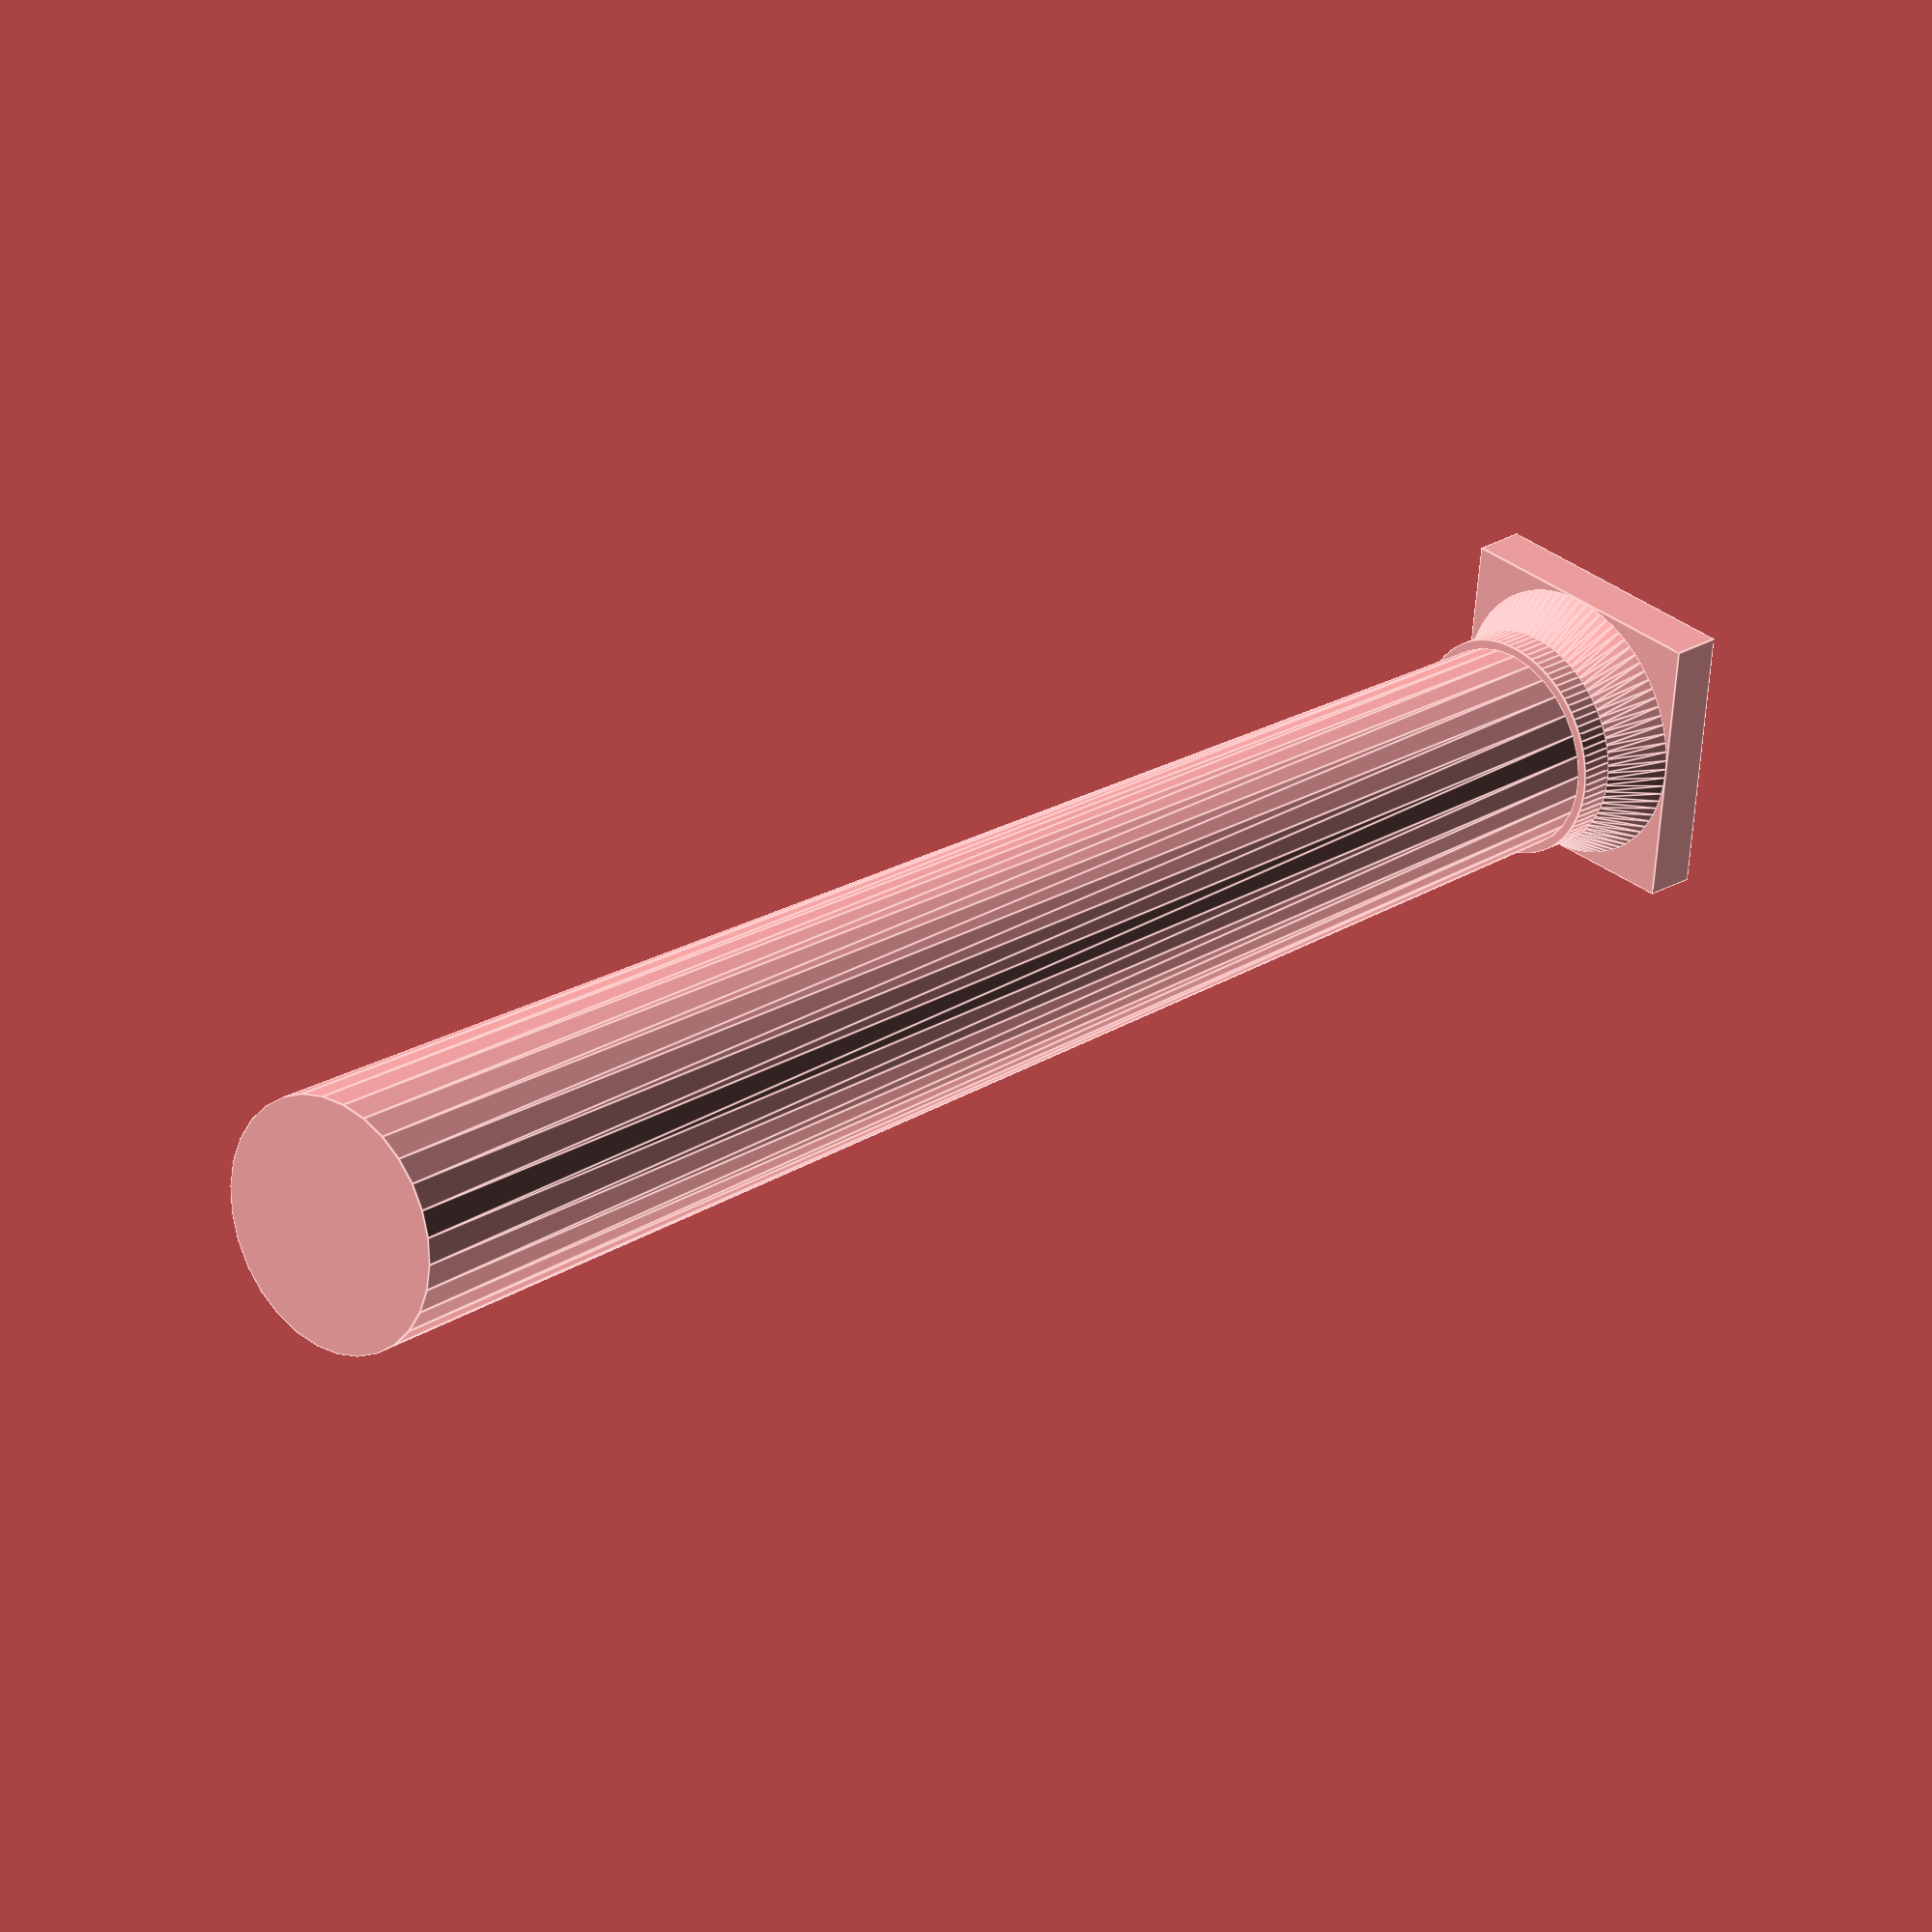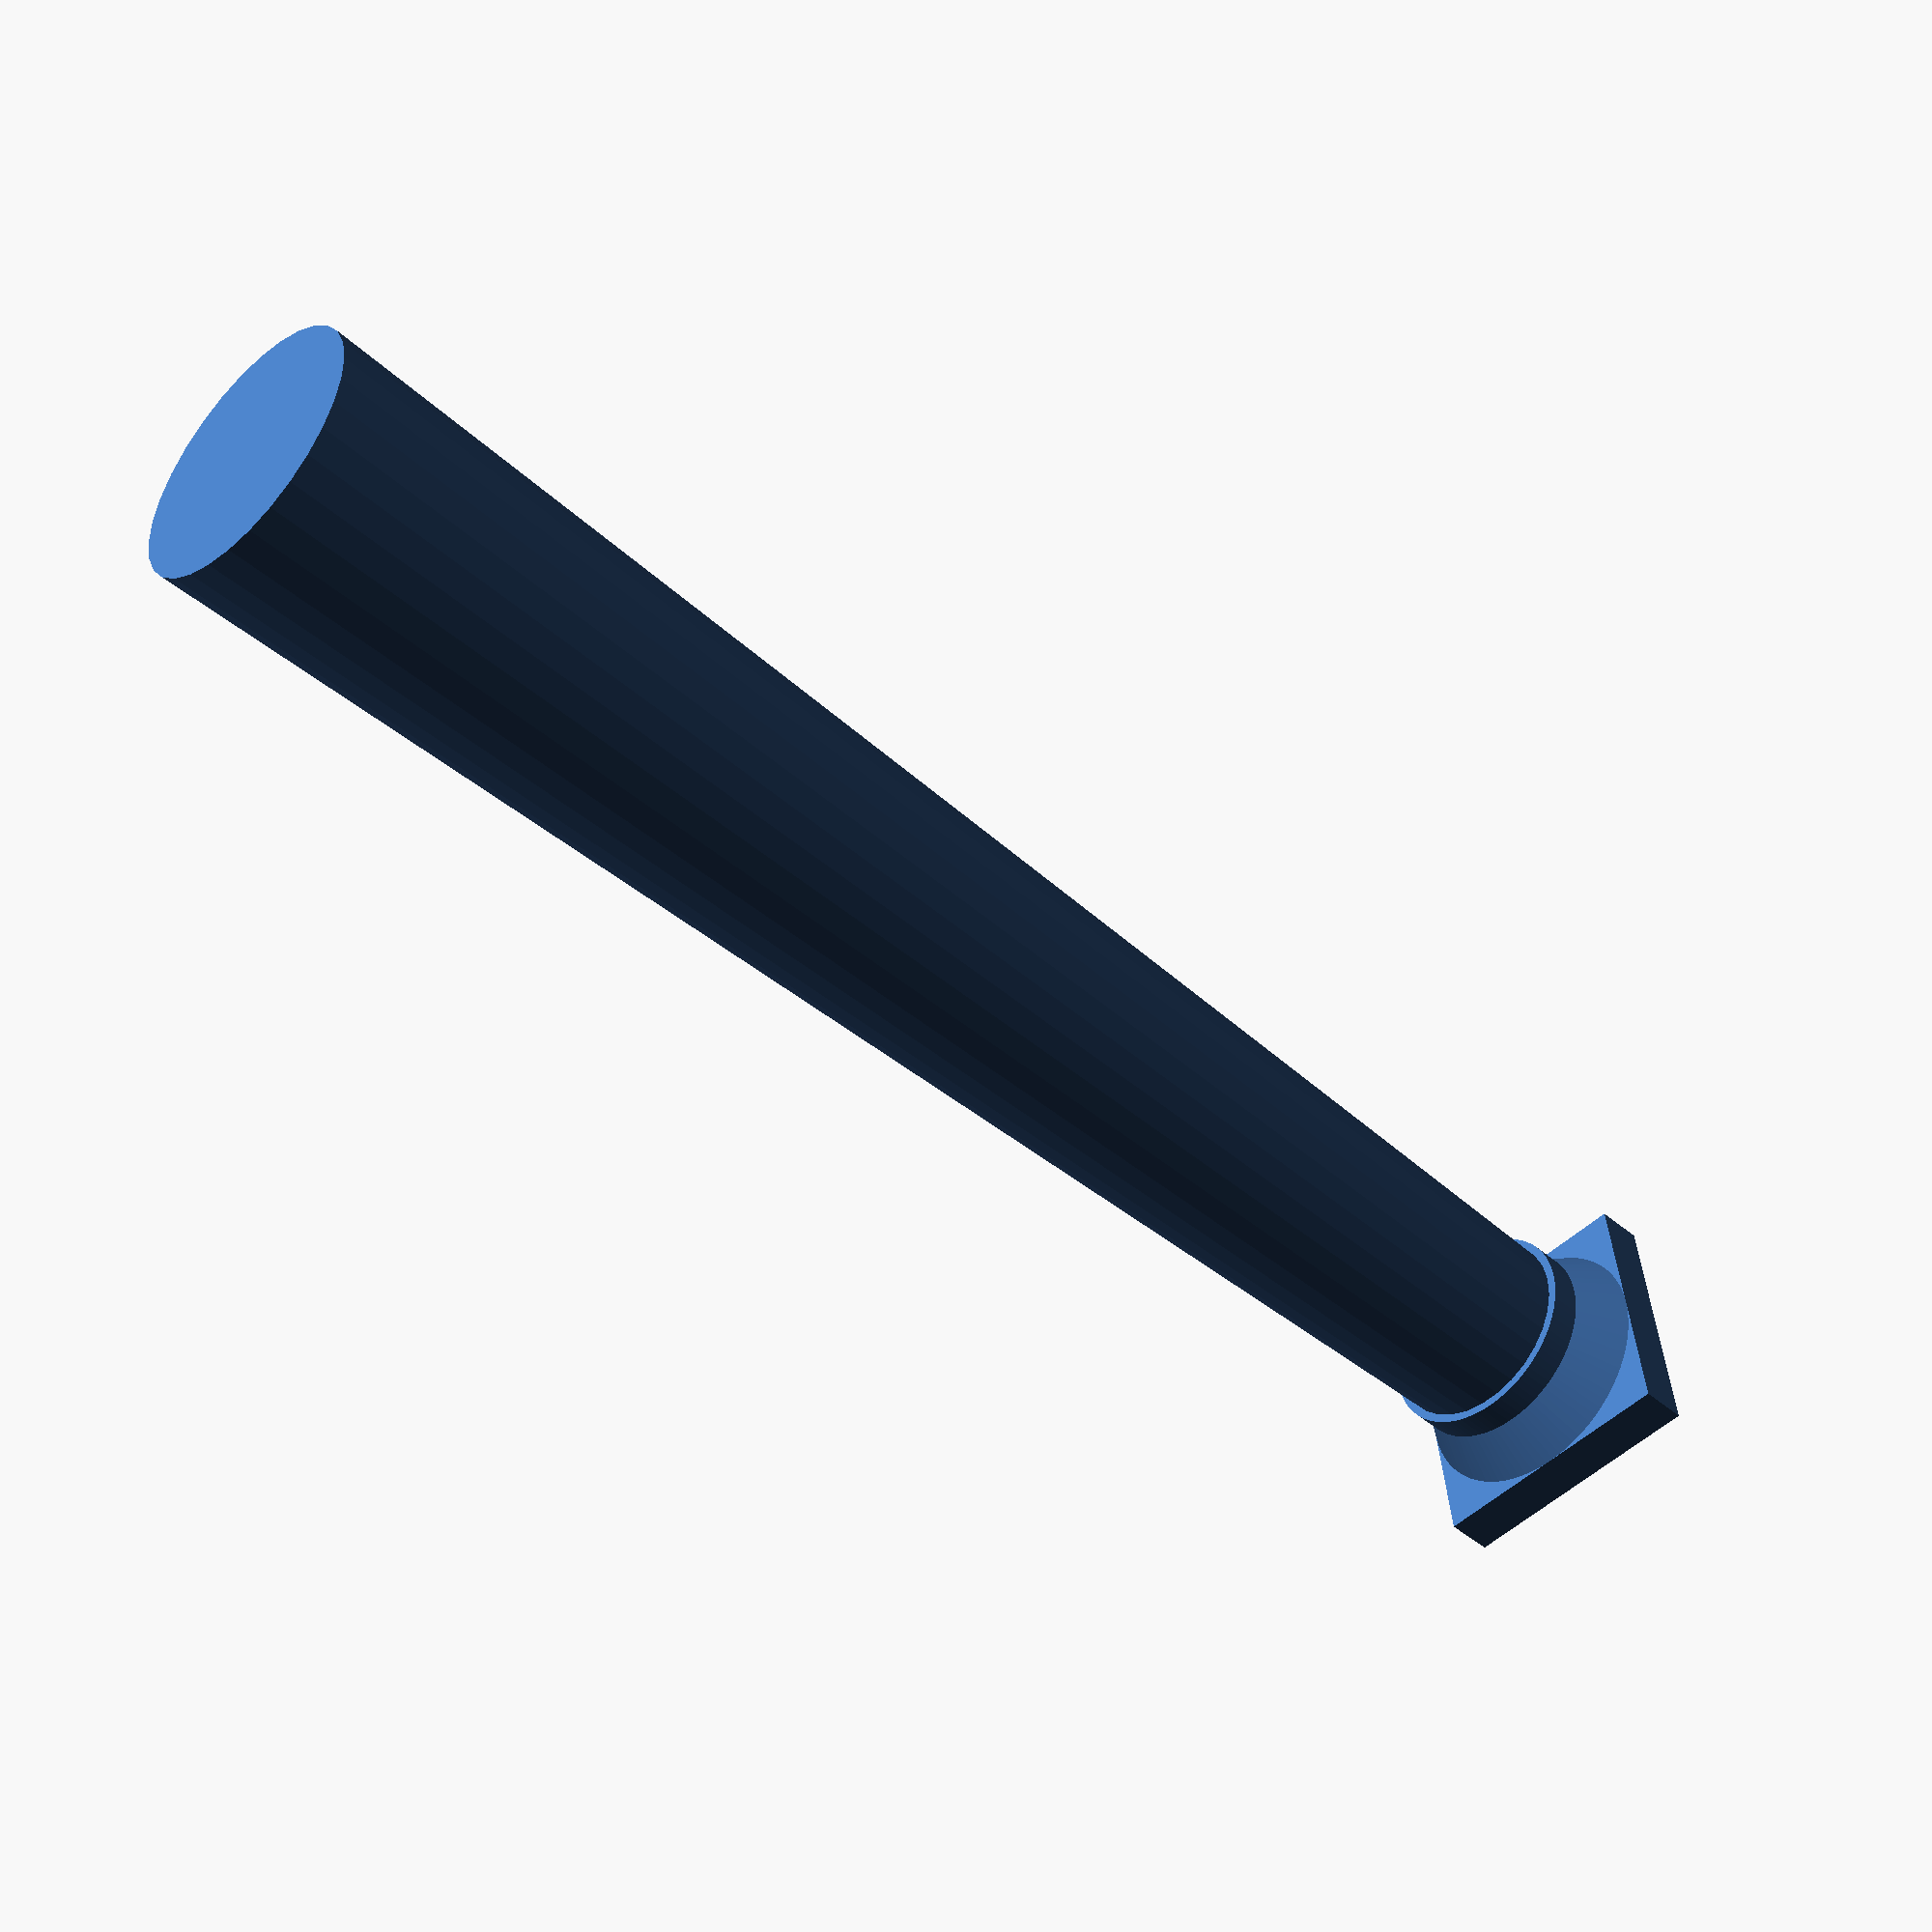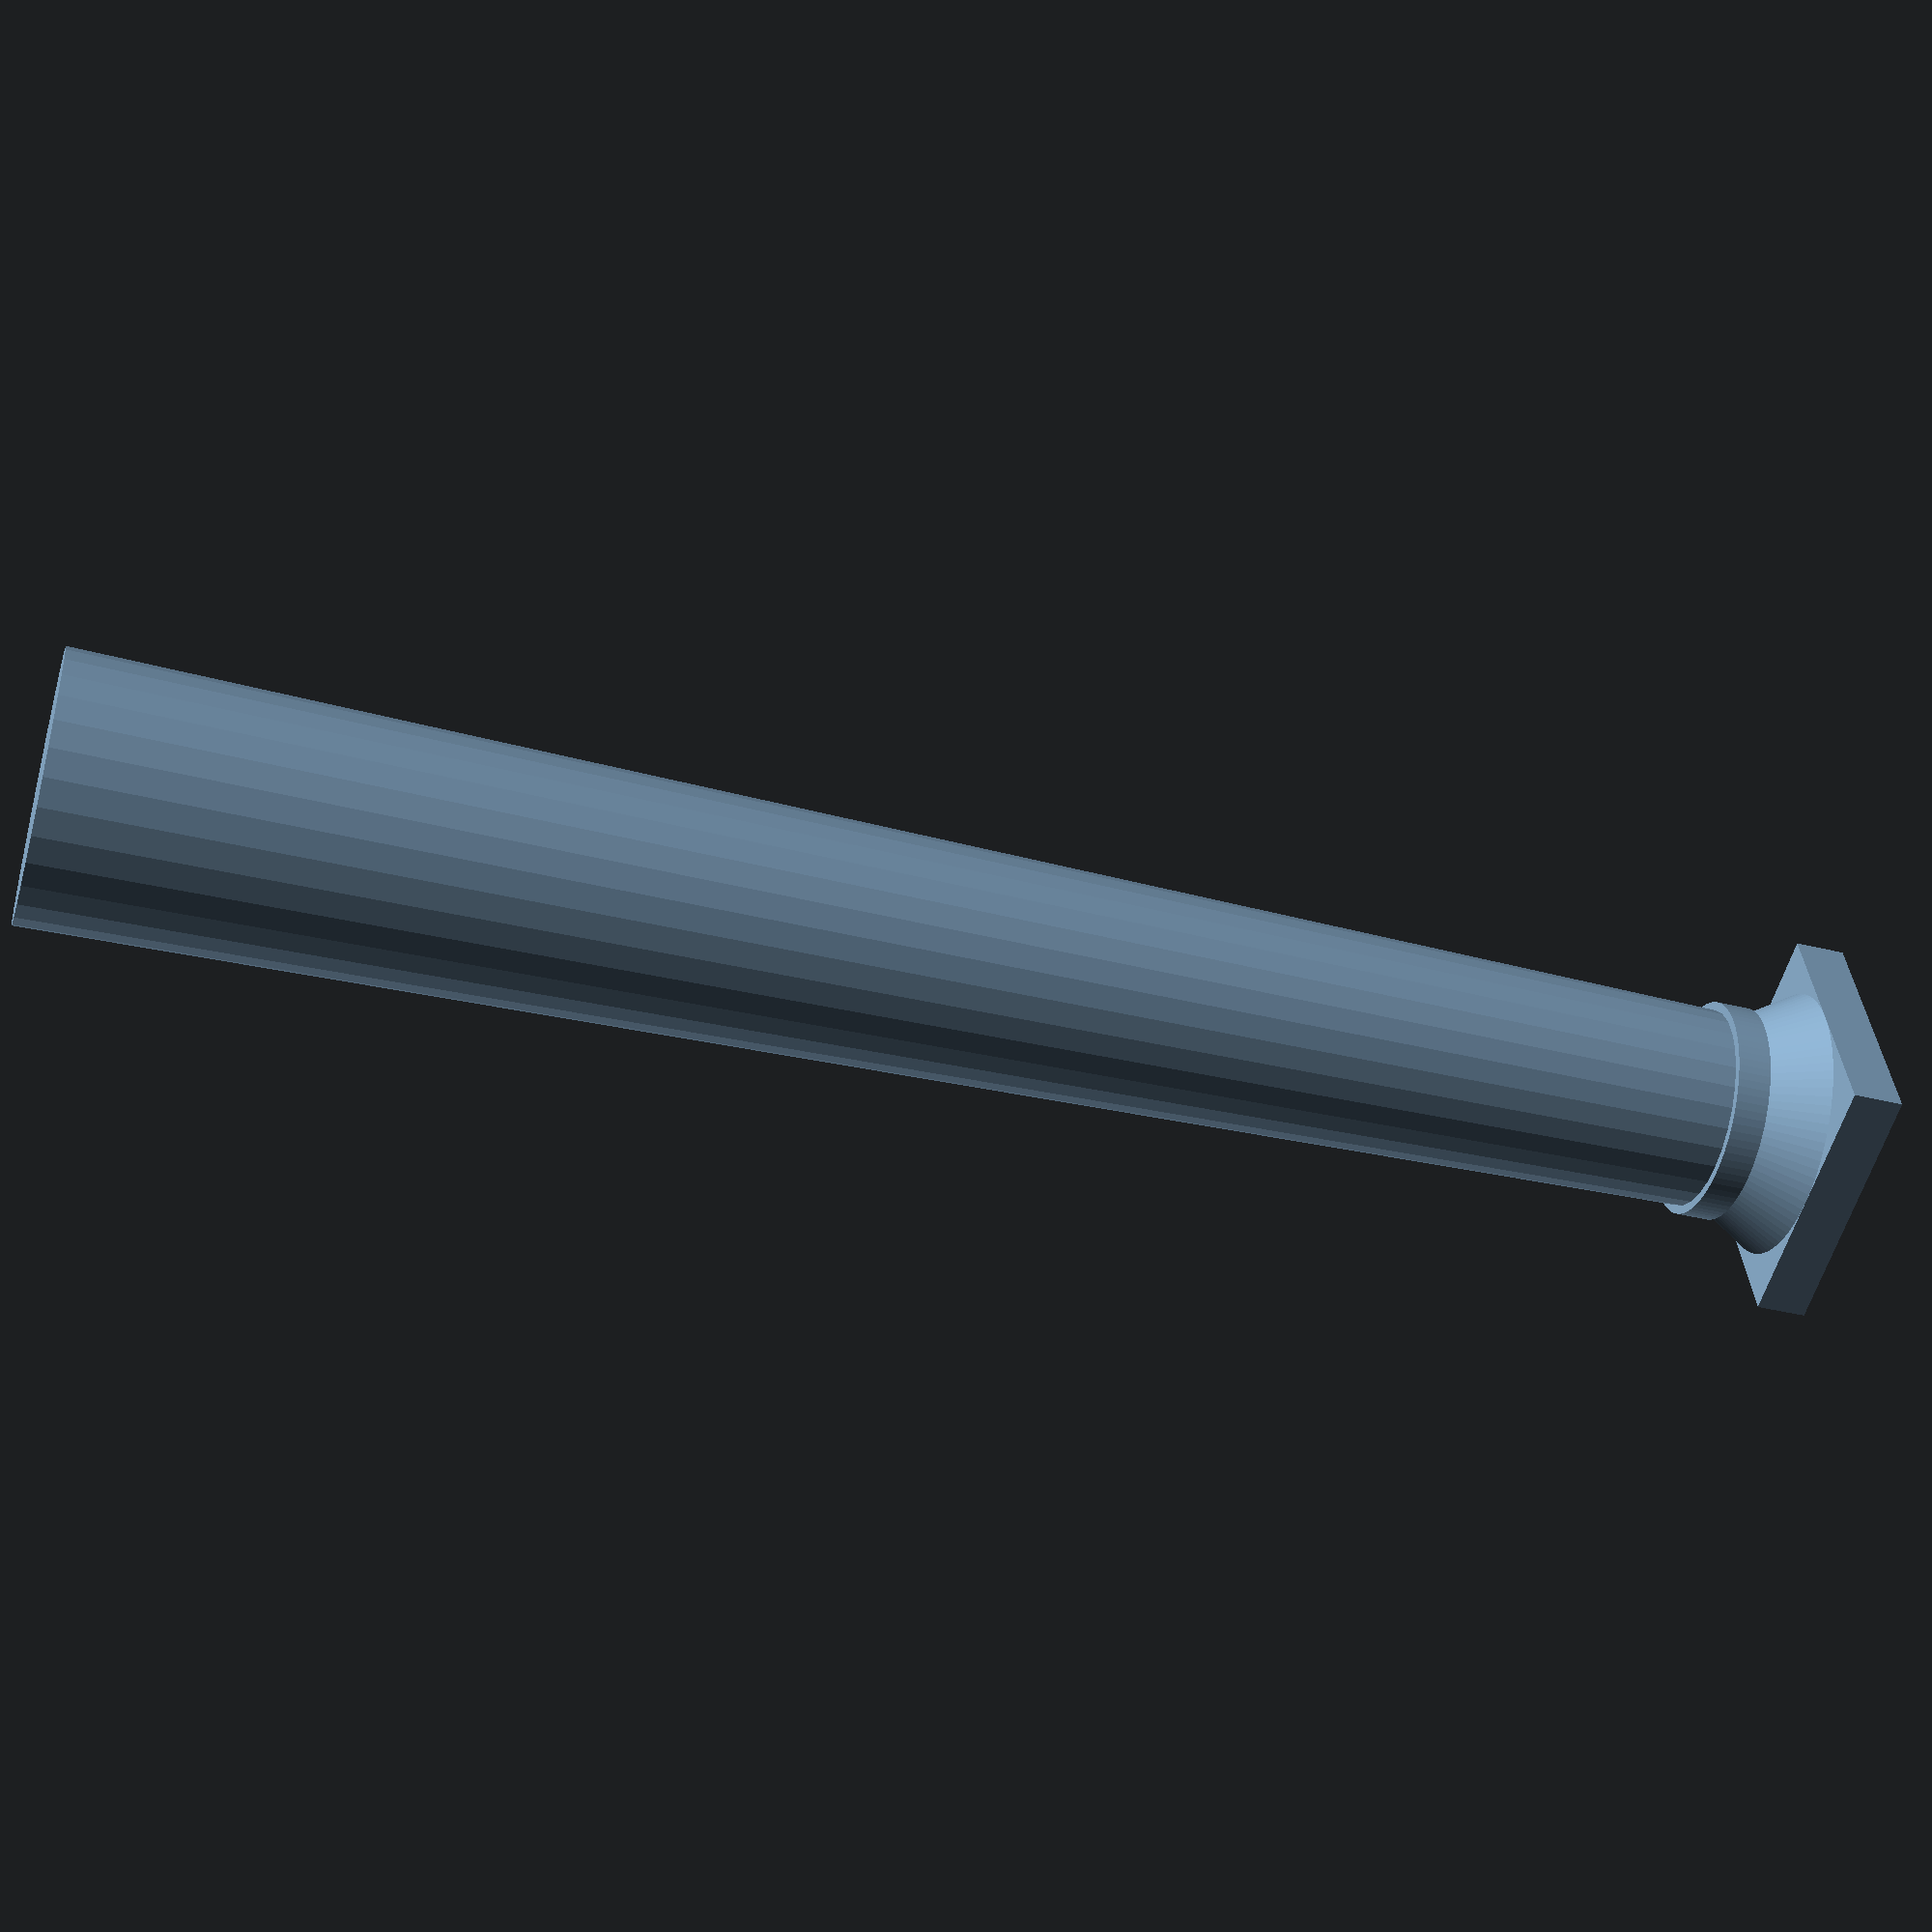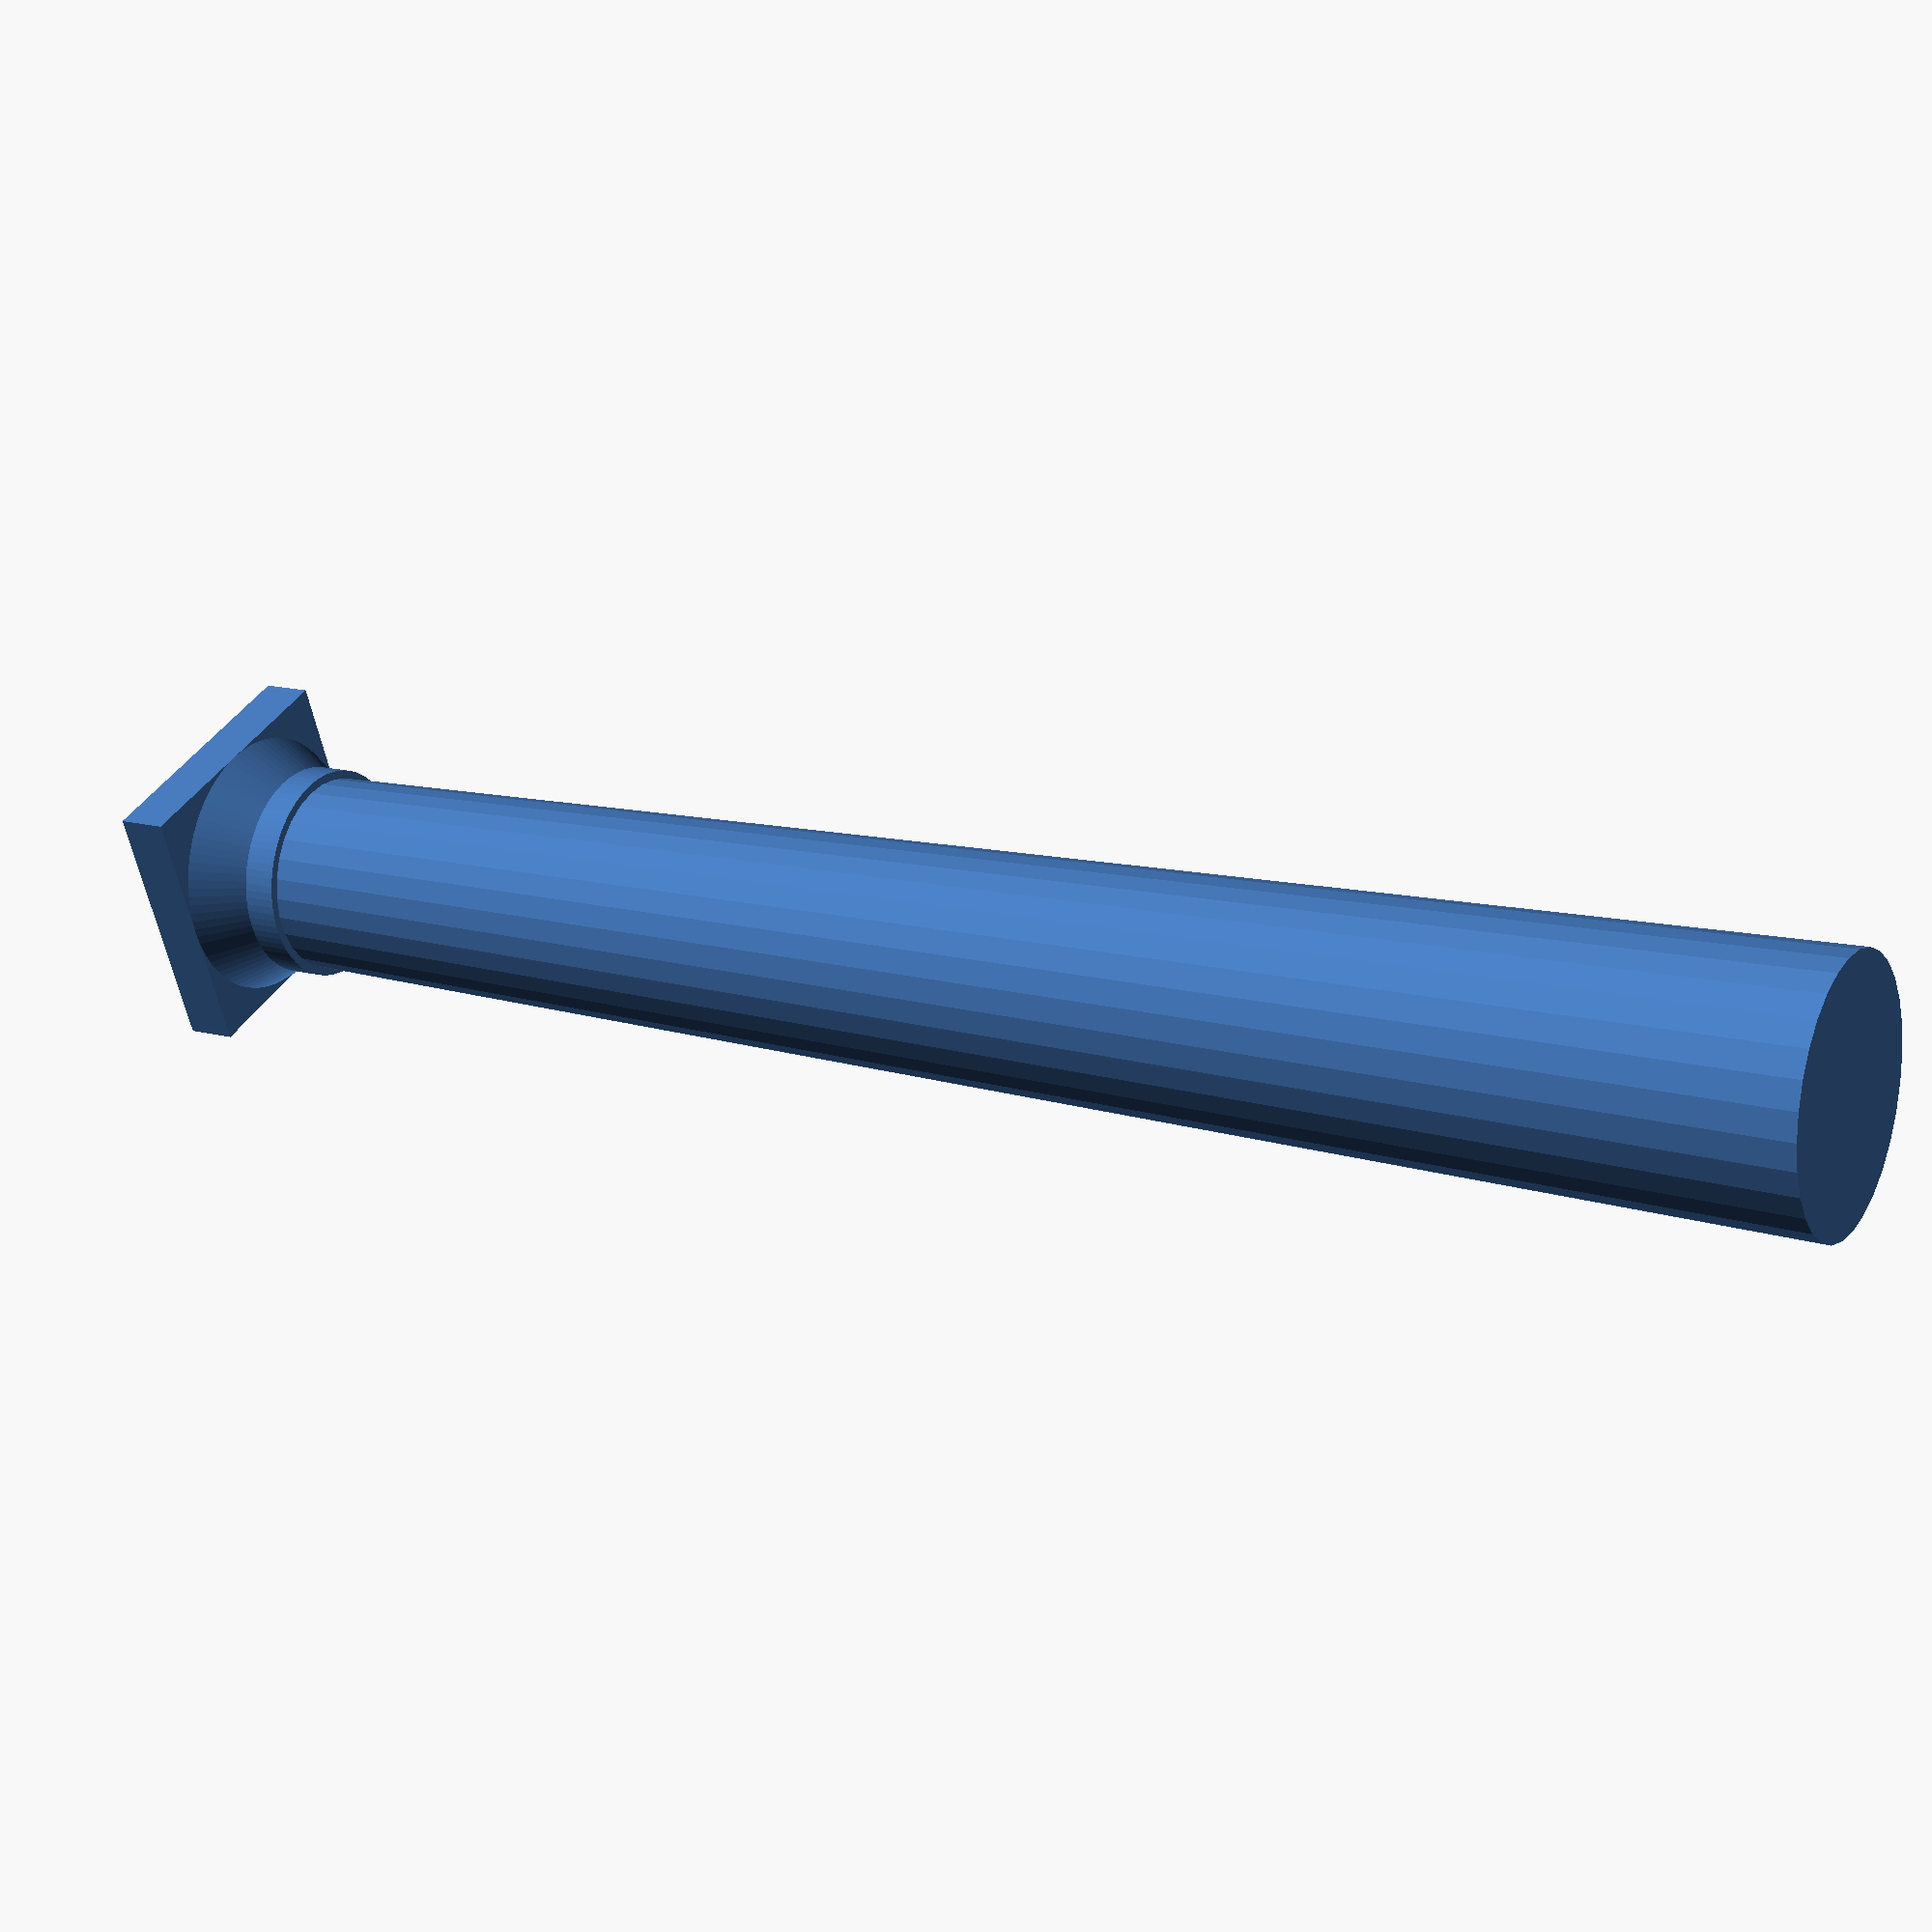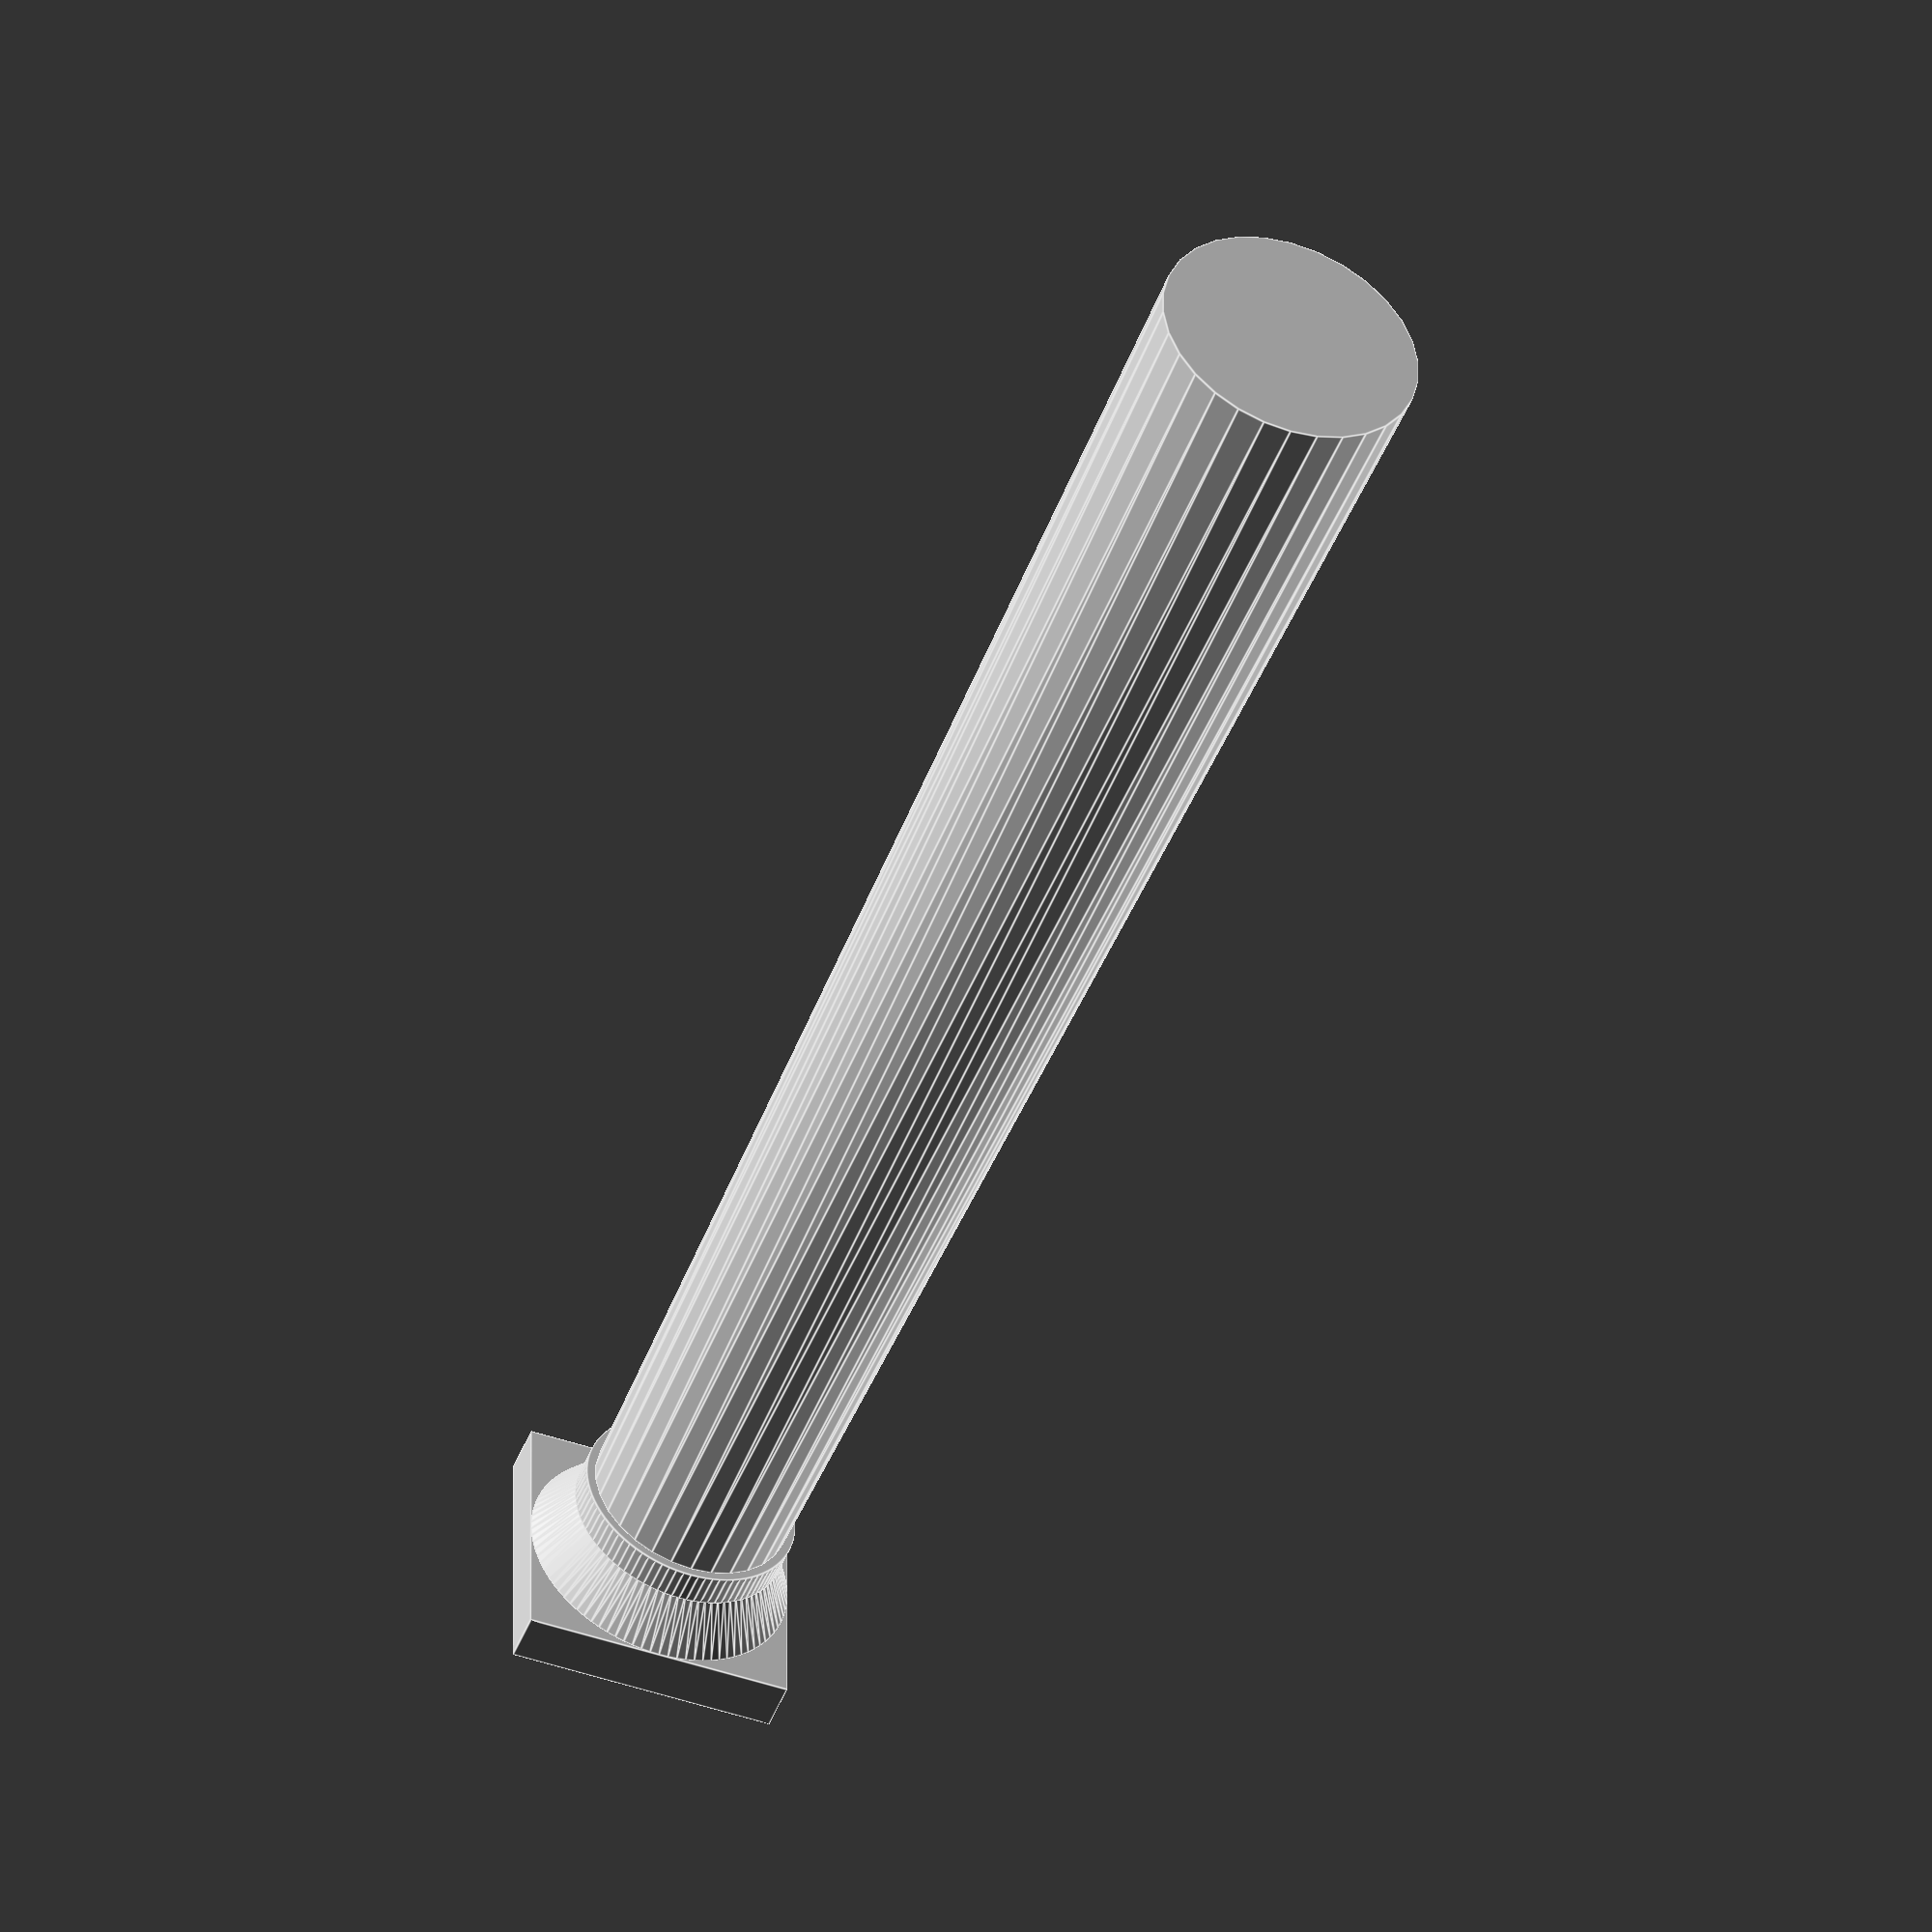
<openscad>
module stackCylinder(vector, i = 0) {
    if (i < len(vector)) {
        cylinder(h=vector[i][0], d1=vector[i][1], d2=vector[i][2], $fn=vector[i][3]);
        translate([0,0,vector[i][0]]) stackCylinder(vector, i+1);
    }
}


height = 50;
bottomDiameter = 8;
topDiameter = 6;
column(height, bottomDiameter, topDiameter);

// ********* Column Module ***********
module column(height, bottomDiameter, topDiameter) {
numFacets = 30;
hSmallCyl1 = height/50;
hSmallCyl2 = height/30;

stackCylinder([
    [height, bottomDiameter, topDiameter, numFacets],
    [hSmallCyl1, topDiameter + 0.5, topDiameter + 0.5, numFacets*3],
    [hSmallCyl2, topDiameter, bottomDiameter, numFacets*3]
]);

// flat cube on top
x = bottomDiameter;
y = x;
z = 1.5;
centeringCube = -x/2;
translate([centeringCube, centeringCube, height + hSmallCyl1 + hSmallCyl2]) 
{
    cube(size = [x,y,z]);
};
}
// ********* End of Column Module ***********

</openscad>
<views>
elev=337.4 azim=82.3 roll=223.3 proj=o view=edges
elev=44.8 azim=185.7 roll=224.6 proj=p view=wireframe
elev=42.3 azim=284.3 roll=253.9 proj=p view=wireframe
elev=165.2 azim=111.7 roll=60.0 proj=p view=wireframe
elev=226.4 azim=89.9 roll=20.5 proj=o view=edges
</views>
